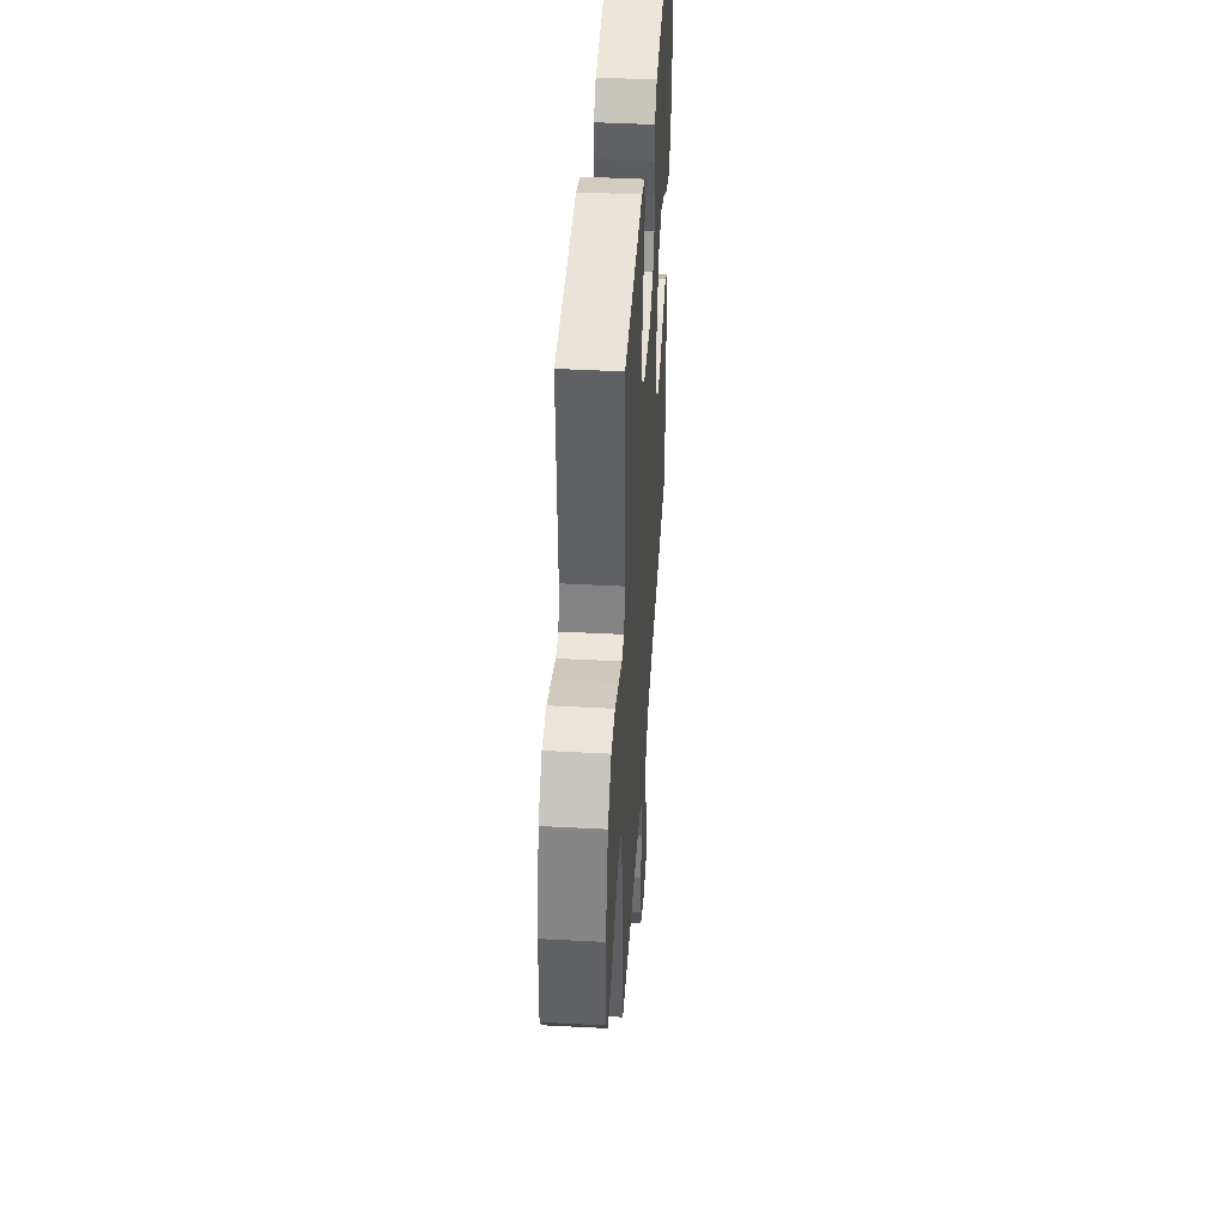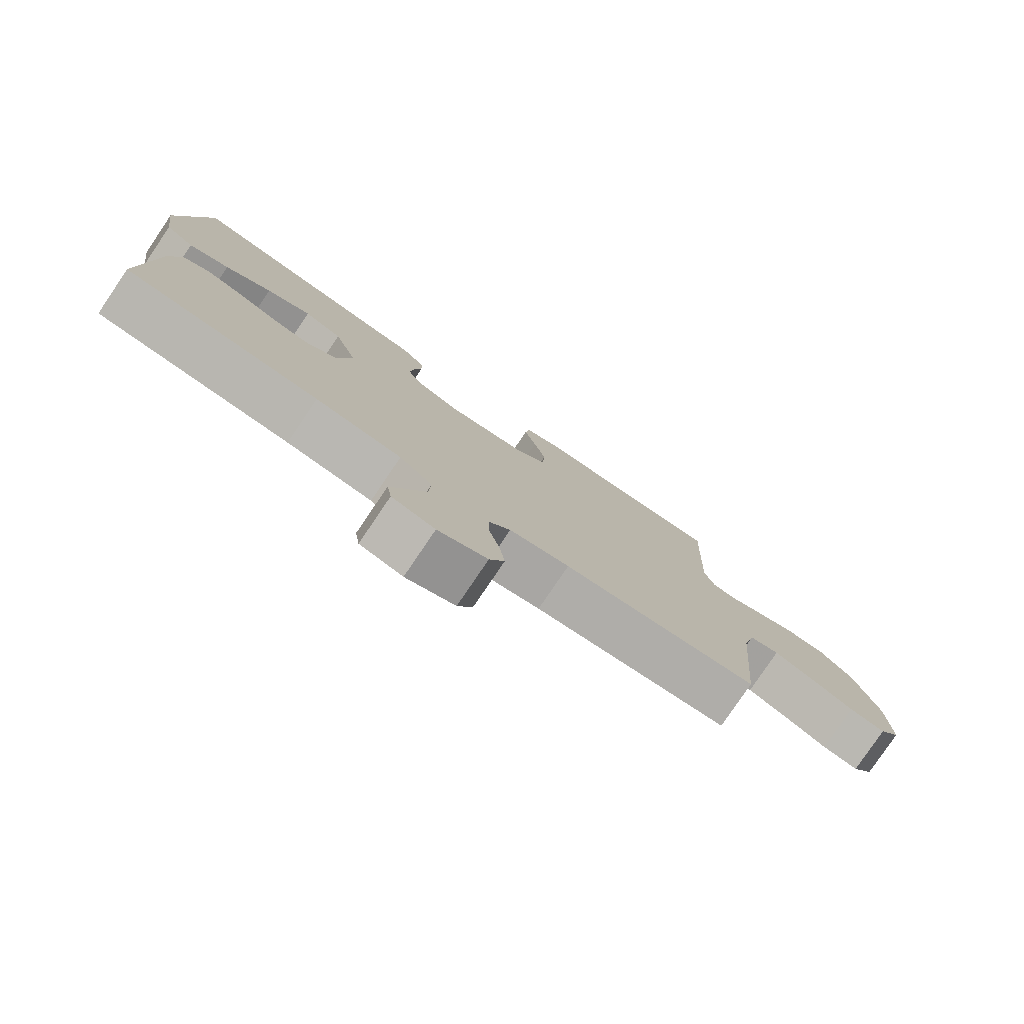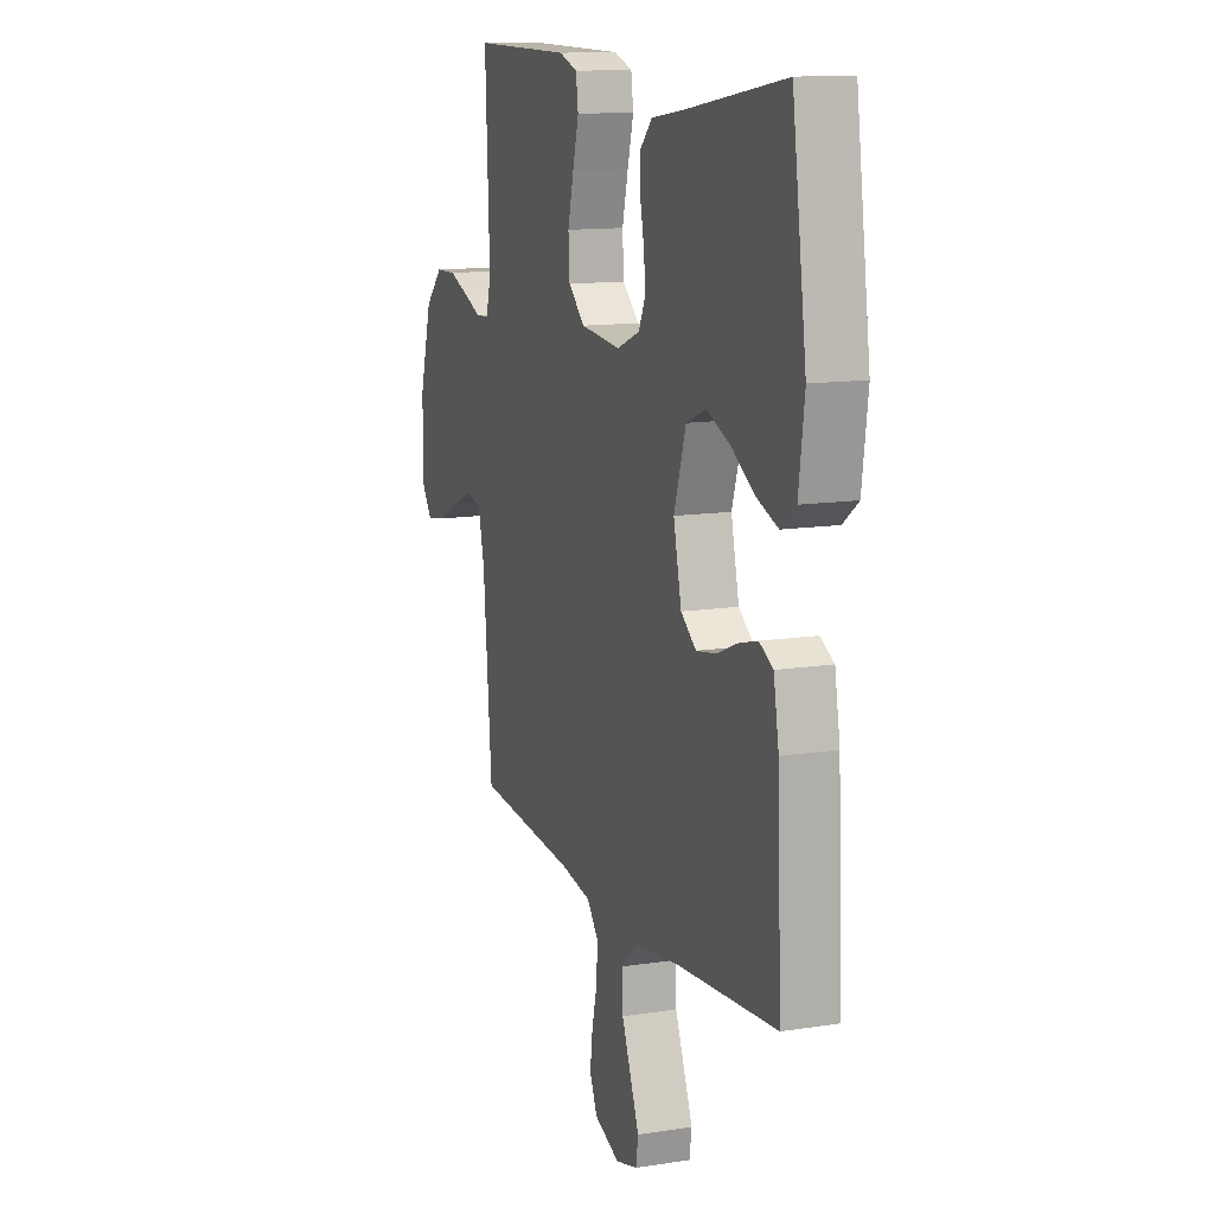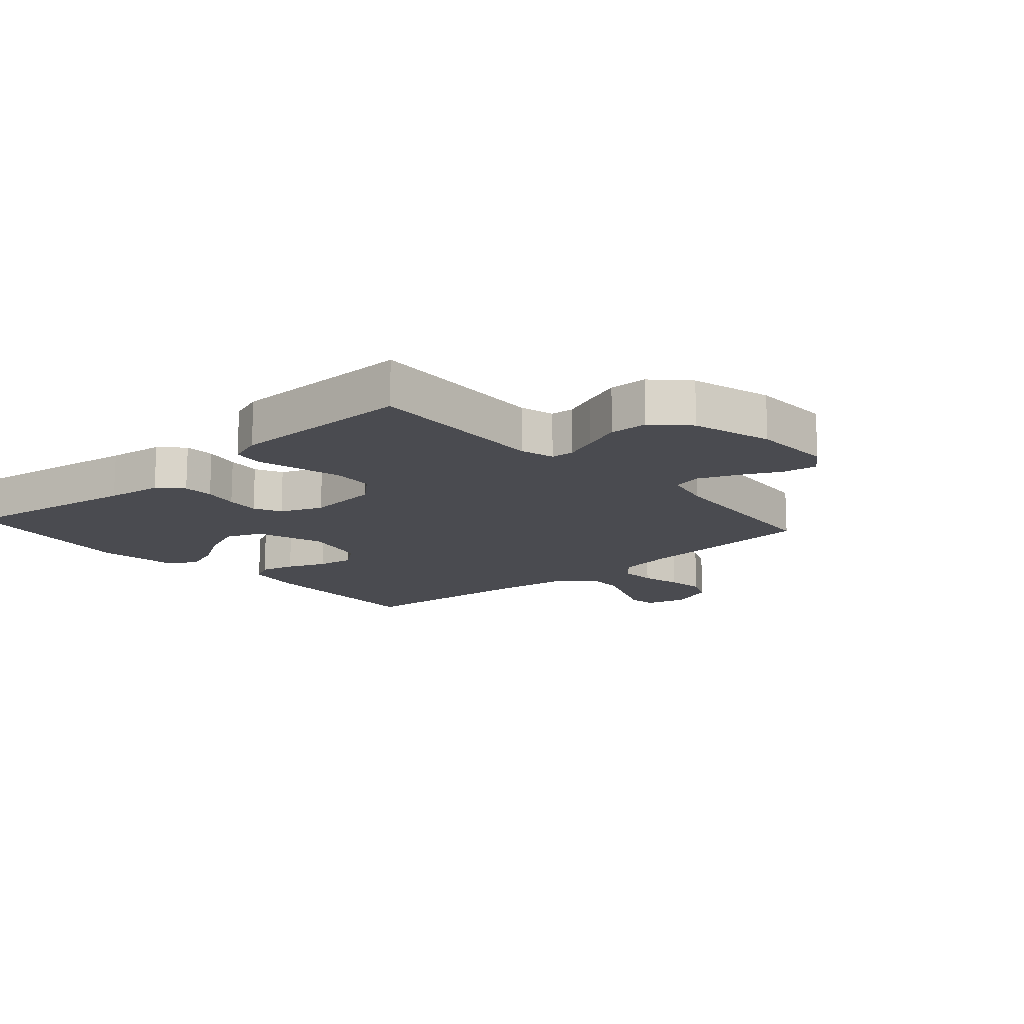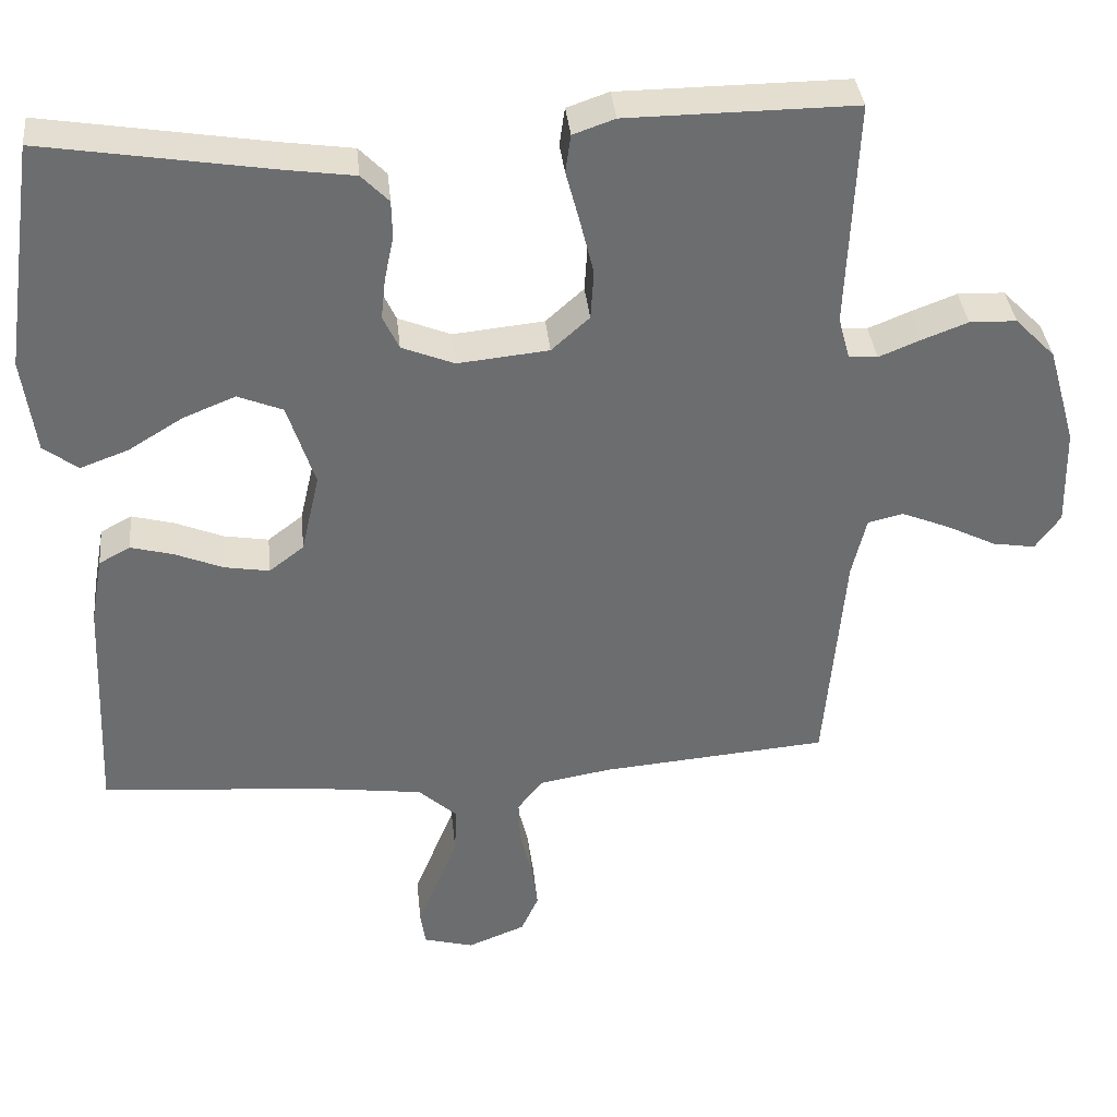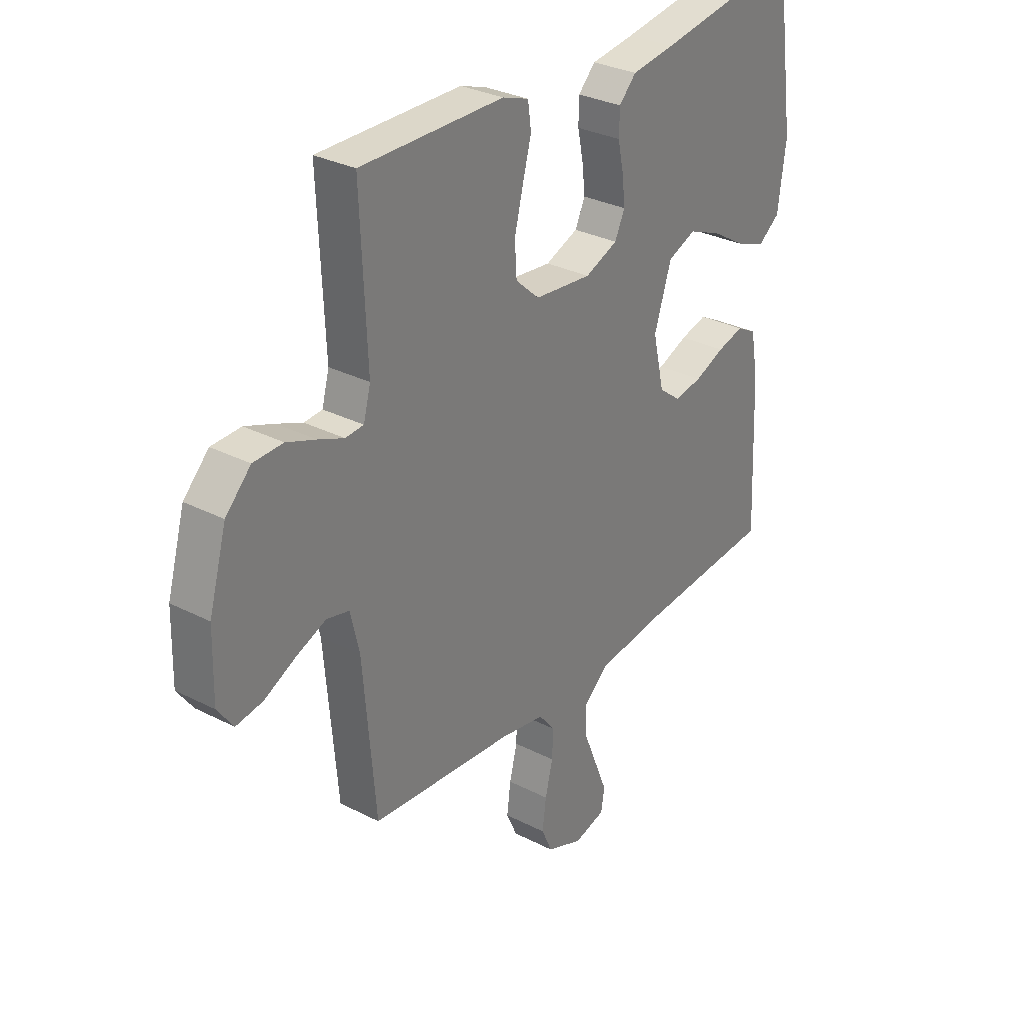
<metadata>
{"format":"obj","ext":"obj","renderer":"f3d","projection":"perspective","resolution":1024,"background":"white","views":[{"elev":43.4,"azim":93.6,"up":"+Z"},{"elev":-79.5,"azim":-34.1,"up":"+Z"},{"elev":12.7,"azim":-110.0,"up":"+Z"},{"elev":-14.4,"azim":41.7,"up":"+Y"},{"elev":36.5,"azim":-5.8,"up":"+Z"},{"elev":30.6,"azim":126.6,"up":"+Z"}]}
</metadata>
<code>
v -0.5 0.07 -0.5
v -0.487 0.07 -0.2
v -0.471 0.07 -0.111
v -0.43 0.07 -0.089
v -0.374 0.07 -0.104
v -0.311 0.07 -0.13
v -0.252 0.07 -0.14
v -0.206 0.07 -0.105
v -0.182 0.07 0
v -0.218 0.07 0.111
v -0.277 0.07 0.135
v -0.346 0.07 0.107
v -0.418 0.07 0.063
v -0.481 0.07 0.04
v -0.526 0.07 0.074
v -0.543 0.07 0.2
v -0.5 0.07 0.5
v -0.2 0.07 0.451
v -0.109 0.07 0.438
v -0.073 0.07 0.401
v -0.072 0.07 0.351
v -0.084 0.07 0.294
v -0.09 0.07 0.239
v -0.069 0.07 0.194
v 0 0.07 0.166
v 0.12 0.07 0.178
v 0.17 0.07 0.223
v 0.174 0.07 0.288
v 0.156 0.07 0.361
v 0.138 0.07 0.429
v 0.145 0.07 0.479
v 0.2 0.07 0.498
v 0.5 0.07 0.5
v 0.487 0.07 0.2
v 0.502 0.07 0.144
v 0.54 0.07 0.141
v 0.594 0.07 0.163
v 0.655 0.07 0.186
v 0.717 0.07 0.184
v 0.77 0.07 0.13
v 0.807 0.07 0
v 0.81 0.07 -0.131
v 0.777 0.07 -0.177
v 0.721 0.07 -0.168
v 0.655 0.07 -0.135
v 0.592 0.07 -0.109
v 0.545 0.07 -0.12
v 0.526 0.07 -0.2
v 0.5 0.07 -0.5
v 0.2 0.07 -0.525
v 0.107 0.07 -0.541
v 0.073 0.07 -0.583
v 0.075 0.07 -0.641
v 0.091 0.07 -0.706
v 0.099 0.07 -0.768
v 0.076 0.07 -0.819
v 0 0.07 -0.849
v -0.066 0.07 -0.831
v -0.073 0.07 -0.785
v -0.047 0.07 -0.721
v -0.019 0.07 -0.652
v -0.016 0.07 -0.589
v -0.067 0.07 -0.543
v -0.2 0.07 -0.525
v -0.5 0 -0.5
v -0.487 0 -0.2
v -0.471 0 -0.111
v -0.43 0 -0.089
v -0.374 0 -0.104
v -0.311 0 -0.13
v -0.252 0 -0.14
v -0.206 0 -0.105
v -0.182 0 0
v -0.218 0 0.111
v -0.277 0 0.135
v -0.346 0 0.107
v -0.418 0 0.063
v -0.481 0 0.04
v -0.526 0 0.074
v -0.543 0 0.2
v -0.5 0 0.5
v -0.2 0 0.451
v -0.109 0 0.438
v -0.073 0 0.401
v -0.072 0 0.351
v -0.084 0 0.294
v -0.09 0 0.239
v -0.069 0 0.194
v 0 0 0.166
v 0.12 0 0.178
v 0.17 0 0.223
v 0.174 0 0.288
v 0.156 0 0.361
v 0.138 0 0.429
v 0.145 0 0.479
v 0.2 0 0.498
v 0.5 0 0.5
v 0.487 0 0.2
v 0.502 0 0.144
v 0.54 0 0.141
v 0.594 0 0.163
v 0.655 0 0.186
v 0.717 0 0.184
v 0.77 0 0.13
v 0.807 0 0
v 0.81 0 -0.131
v 0.777 0 -0.177
v 0.721 0 -0.168
v 0.655 0 -0.135
v 0.592 0 -0.109
v 0.545 0 -0.12
v 0.526 0 -0.2
v 0.5 0 -0.5
v 0.2 0 -0.525
v 0.107 0 -0.541
v 0.073 0 -0.583
v 0.075 0 -0.641
v 0.091 0 -0.706
v 0.099 0 -0.768
v 0.076 0 -0.819
v 0 0 -0.849
v -0.066 0 -0.831
v -0.073 0 -0.785
v -0.047 0 -0.721
v -0.019 0 -0.652
v -0.016 0 -0.589
v -0.067 0 -0.543
v -0.2 0 -0.525
f 57 58 59 60
f 57 60 61
f 56 57 61 62
f 53 54 55 56
f 52 53 56 62
f 48 49 50
f 47 48 50 51
f 42 43 44 45
f 42 45 46
f 41 42 46
f 40 41 46 47
f 36 37 38 39
f 36 39 40 47
f 31 32 33 34
f 29 30 31 34
f 28 29 34 35
f 27 28 35
f 26 27 35
f 25 26 35
f 19 20 21 22
f 18 19 22 23
f 17 18 23 24
f 15 16 17 24
f 12 13 14 15
f 11 12 15
f 3 4 5 6
f 3 6 7
f 64 1 2 3
f 63 64 3 7
f 51 52 62 63
f 25 35 36 47
f 11 15 24
f 10 11 24 25
f 9 10 25 47
f 51 63 7 8
f 8 9 47 51
f 124 123 122 121
f 125 124 121
f 126 125 121 120
f 120 119 118 117
f 126 120 117 116
f 114 113 112
f 115 114 112 111
f 109 108 107 106
f 110 109 106
f 110 106 105
f 111 110 105 104
f 103 102 101 100
f 111 104 103 100
f 98 97 96 95
f 98 95 94 93
f 99 98 93 92
f 99 92 91
f 99 91 90
f 99 90 89
f 86 85 84 83
f 87 86 83 82
f 88 87 82 81
f 88 81 80 79
f 79 78 77 76
f 79 76 75
f 70 69 68 67
f 71 70 67
f 67 66 65 128
f 71 67 128 127
f 127 126 116 115
f 111 100 99 89
f 88 79 75
f 89 88 75 74
f 111 89 74 73
f 72 71 127 115
f 115 111 73 72
f 1 65 66 2
f 2 66 67 3
f 3 67 68 4
f 4 68 69 5
f 5 69 70 6
f 6 70 71 7
f 7 71 72 8
f 8 72 73 9
f 9 73 74 10
f 10 74 75 11
f 11 75 76 12
f 12 76 77 13
f 13 77 78 14
f 14 78 79 15
f 15 79 80 16
f 16 80 81 17
f 17 81 82 18
f 18 82 83 19
f 19 83 84 20
f 20 84 85 21
f 21 85 86 22
f 22 86 87 23
f 23 87 88 24
f 24 88 89 25
f 25 89 90 26
f 26 90 91 27
f 27 91 92 28
f 28 92 93 29
f 29 93 94 30
f 30 94 95 31
f 31 95 96 32
f 32 96 97 33
f 33 97 98 34
f 34 98 99 35
f 35 99 100 36
f 36 100 101 37
f 37 101 102 38
f 38 102 103 39
f 39 103 104 40
f 40 104 105 41
f 41 105 106 42
f 42 106 107 43
f 43 107 108 44
f 44 108 109 45
f 45 109 110 46
f 46 110 111 47
f 47 111 112 48
f 48 112 113 49
f 49 113 114 50
f 50 114 115 51
f 51 115 116 52
f 52 116 117 53
f 53 117 118 54
f 54 118 119 55
f 55 119 120 56
f 56 120 121 57
f 57 121 122 58
f 58 122 123 59
f 59 123 124 60
f 60 124 125 61
f 61 125 126 62
f 62 126 127 63
f 63 127 128 64
f 64 128 65 1

</code>
